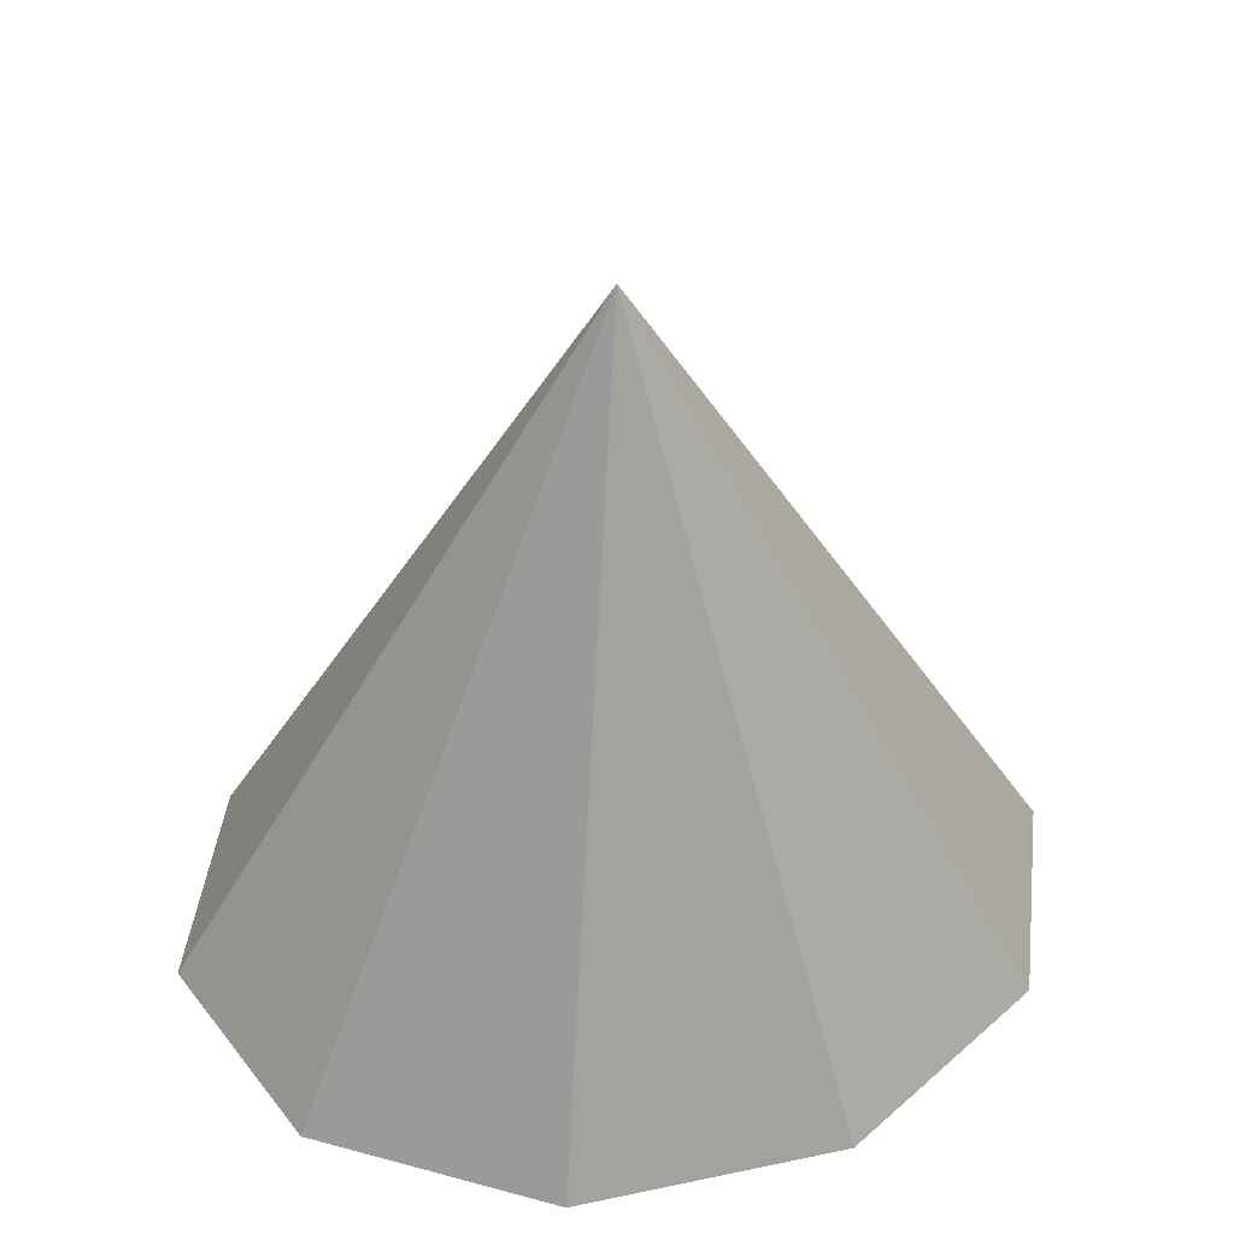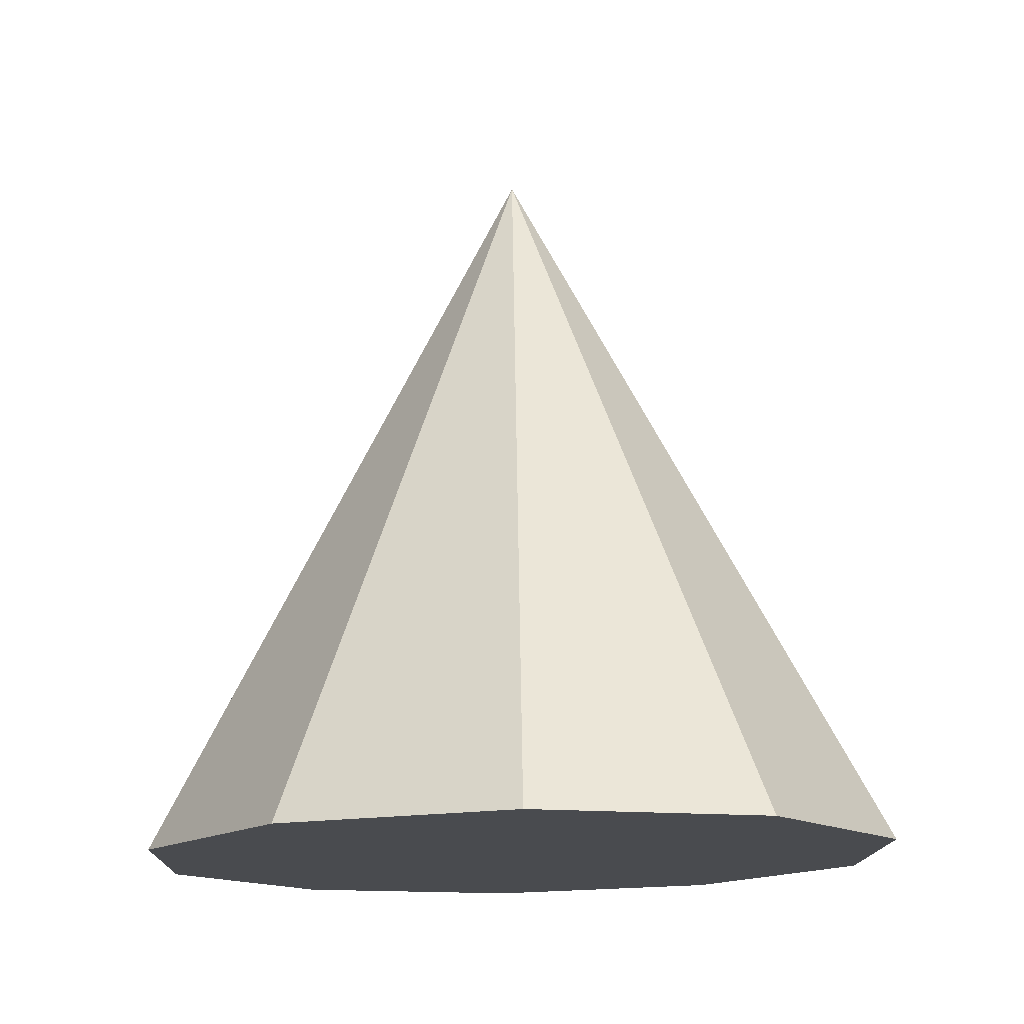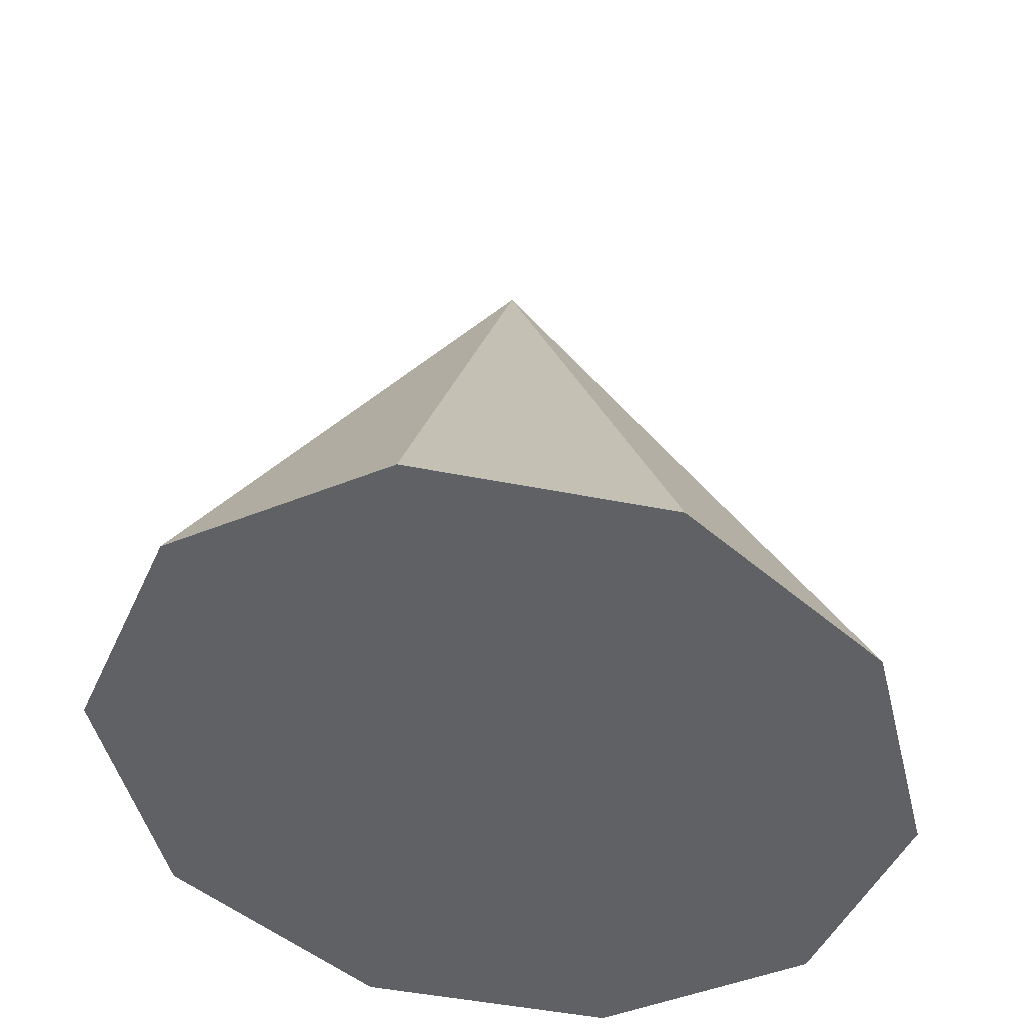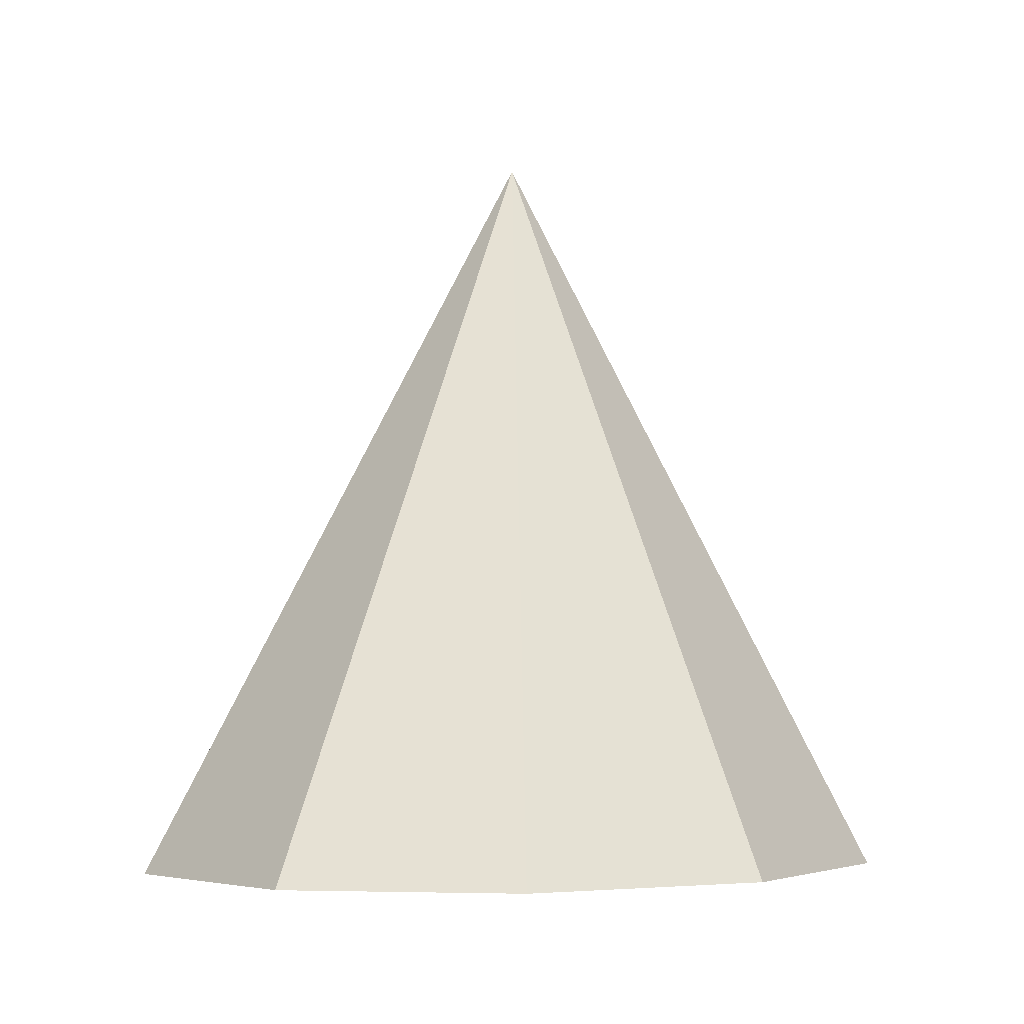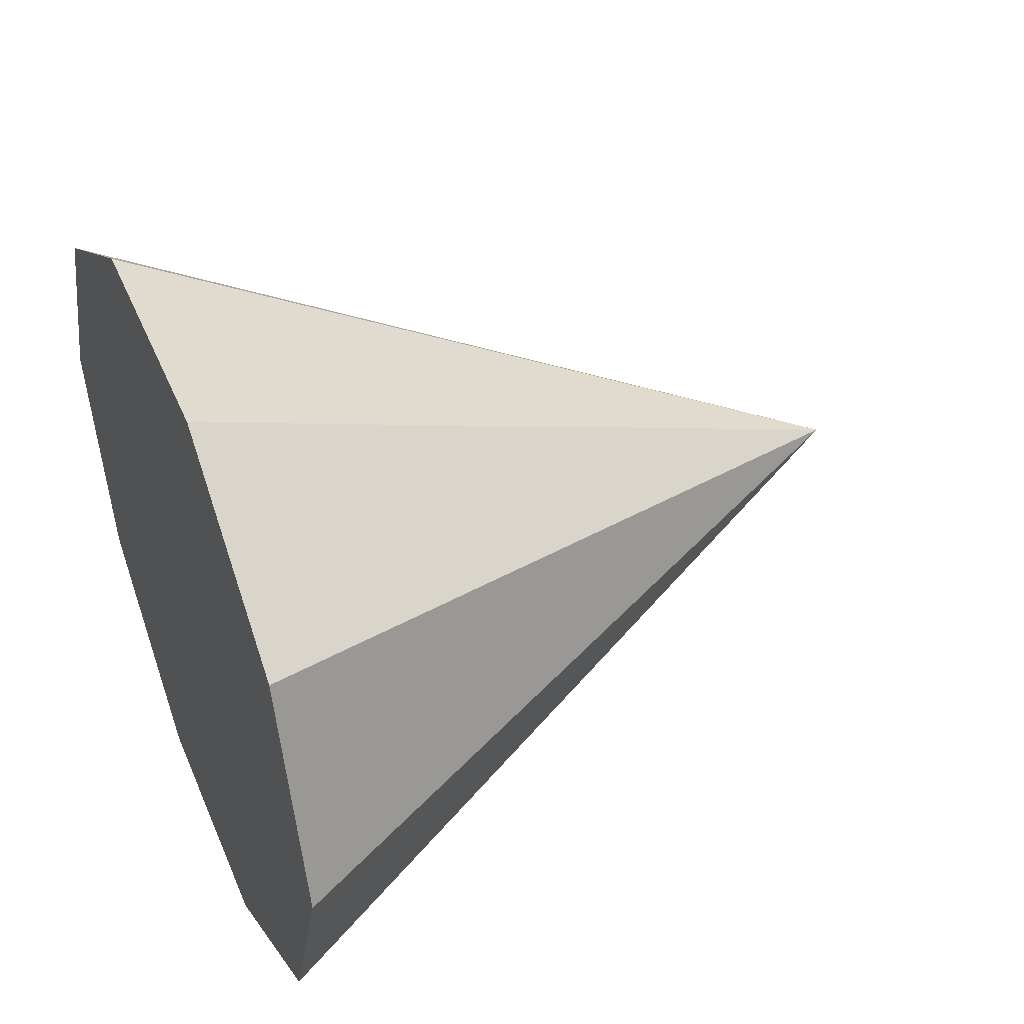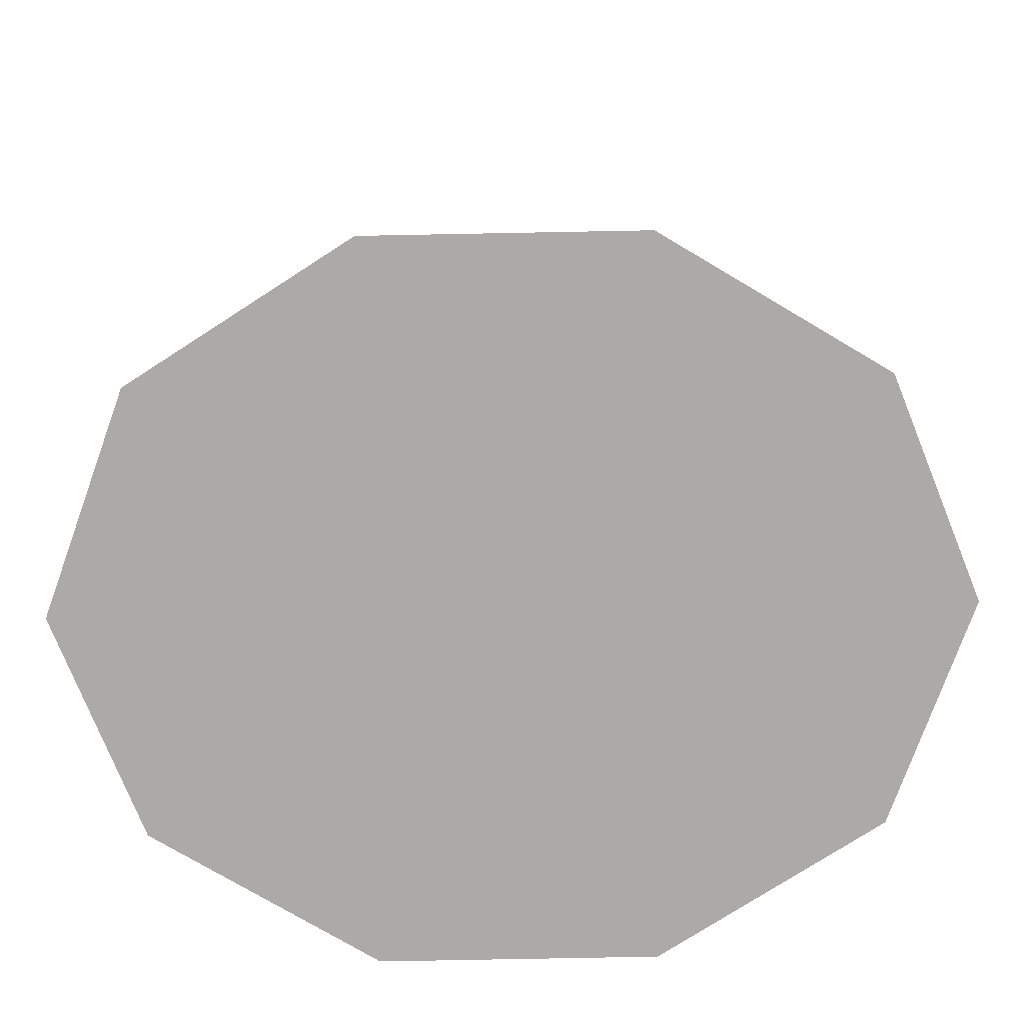
<metadata>
{"format":"obj","ext":"obj","renderer":"f3d","projection":"perspective","resolution":1024,"background":"white","views":[{"elev":43.6,"azim":166.0,"up":"+Z"},{"elev":-14.1,"azim":56.9,"up":"+Z"},{"elev":-47.1,"azim":135.5,"up":"+Z"},{"elev":-3.9,"azim":-60.1,"up":"+Z"},{"elev":42.5,"azim":-111.8,"up":"+Y"},{"elev":-75.8,"azim":1.1,"up":"+Z"}]}
</metadata>
<code>
o Object.1
v -464 471 -1e-06
v -456.5 471 -1e-06
v -457.9 474.8 -1e-06
v -461.7 477.1 -1e-06
v -466.4 477.1 -1e-06
v -470.1 474.8 -1e-06
v -471.6 471 -1e-06
v -470.1 467.3 -1e-06
v -466.4 464.9 -1e-06
v -461.7 464.9 -1e-06
v -457.9 467.3 -1e-06
v -457.3 471 1.291
v -458.6 474.4 1.291
v -461.9 476.5 1.291
v -466.1 476.5 1.291
v -469.5 474.4 1.291
v -470.8 471 1.291
v -469.5 467.6 1.291
v -466.1 465.5 1.291
v -461.9 465.5 1.291
v -458.6 467.6 1.291
v -458 471 2.582
v -459.2 474 2.582
v -462.2 475.9 2.582
v -465.9 475.9 2.582
v -468.9 474 2.582
v -470.1 471 2.582
v -468.9 468 2.582
v -465.9 466.1 2.582
v -462.2 466.1 2.582
v -459.2 468 2.582
v -458.8 471 3.873
v -459.8 473.7 3.873
v -462.4 475.3 3.873
v -465.7 475.3 3.873
v -468.3 473.7 3.873
v -469.3 471 3.873
v -468.3 468.4 3.873
v -465.7 466.8 3.873
v -462.4 466.8 3.873
v -459.8 468.4 3.873
v -459.5 471 5.164
v -460.4 473.3 5.164
v -462.6 474.7 5.164
v -465.4 474.7 5.164
v -467.7 473.3 5.164
v -468.6 471 5.164
v -467.7 468.8 5.164
v -465.4 467.4 5.164
v -462.6 467.4 5.164
v -460.4 468.8 5.164
v -460.3 471 6.455
v -461 472.9 6.455
v -462.9 474.1 6.455
v -465.2 474.1 6.455
v -467.1 472.9 6.455
v -467.8 471 6.455
v -467.1 469.1 6.455
v -465.2 468 6.455
v -462.9 468 6.455
v -461 469.1 6.455
v -461 471 7.746
v -461.6 472.5 7.746
v -463.1 473.5 7.746
v -465 473.5 7.746
v -466.5 472.5 7.746
v -467.1 471 7.746
v -466.5 469.5 7.746
v -465 468.6 7.746
v -463.1 468.6 7.746
v -461.6 469.5 7.746
v -461.8 471 9.037
v -462.2 472.2 9.037
v -463.3 472.9 9.037
v -464.7 472.9 9.037
v -465.9 472.2 9.037
v -466.3 471 9.037
v -465.9 469.9 9.037
v -464.7 469.2 9.037
v -463.3 469.2 9.037
v -462.2 469.9 9.037
v -462.5 471 10.33
v -462.8 471.8 10.33
v -463.6 472.2 10.33
v -464.5 472.2 10.33
v -465.3 471.8 10.33
v -465.6 471 10.33
v -465.3 470.3 10.33
v -464.5 469.8 10.33
v -463.6 469.8 10.33
v -462.8 470.3 10.33
v -463.3 471 11.62
v -463.4 471.4 11.62
v -463.8 471.6 11.62
v -464.3 471.6 11.62
v -464.7 471.4 11.62
v -464.8 471 11.62
v -464.7 470.7 11.62
v -464.3 470.4 11.62
v -463.8 470.4 11.62
v -463.4 470.7 11.62
v -464 471 12.91
f 2 1 3
f 3 1 4
f 4 1 5
f 5 1 6
f 6 1 7
f 7 1 8
f 8 1 9
f 9 1 10
f 10 1 11
f 11 1 2
f 2 13 12
f 2 3 13
f 3 14 13
f 3 4 14
f 4 15 14
f 4 5 15
f 5 16 15
f 5 6 16
f 6 17 16
f 6 7 17
f 7 18 17
f 7 8 18
f 8 19 18
f 8 9 19
f 9 20 19
f 9 10 20
f 10 21 20
f 10 11 21
f 11 12 21
f 11 2 12
f 12 23 22
f 12 13 23
f 13 24 23
f 13 14 24
f 14 25 24
f 14 15 25
f 15 26 25
f 15 16 26
f 16 27 26
f 16 17 27
f 17 28 27
f 17 18 28
f 18 29 28
f 18 19 29
f 19 30 29
f 19 20 30
f 20 31 30
f 20 21 31
f 21 22 31
f 21 12 22
f 22 33 32
f 22 23 33
f 23 34 33
f 23 24 34
f 24 35 34
f 24 25 35
f 25 36 35
f 25 26 36
f 26 37 36
f 26 27 37
f 27 38 37
f 27 28 38
f 28 39 38
f 28 29 39
f 29 40 39
f 29 30 40
f 30 41 40
f 30 31 41
f 31 32 41
f 31 22 32
f 32 43 42
f 32 33 43
f 33 44 43
f 33 34 44
f 34 45 44
f 34 35 45
f 35 46 45
f 35 36 46
f 36 47 46
f 36 37 47
f 37 48 47
f 37 38 48
f 38 49 48
f 38 39 49
f 39 50 49
f 39 40 50
f 40 51 50
f 40 41 51
f 41 42 51
f 41 32 42
f 42 53 52
f 42 43 53
f 43 54 53
f 43 44 54
f 44 55 54
f 44 45 55
f 45 56 55
f 45 46 56
f 46 57 56
f 46 47 57
f 47 58 57
f 47 48 58
f 48 59 58
f 48 49 59
f 49 60 59
f 49 50 60
f 50 61 60
f 50 51 61
f 51 52 61
f 51 42 52
f 52 63 62
f 52 53 63
f 53 64 63
f 53 54 64
f 54 65 64
f 54 55 65
f 55 66 65
f 55 56 66
f 56 67 66
f 56 57 67
f 57 68 67
f 57 58 68
f 58 69 68
f 58 59 69
f 59 70 69
f 59 60 70
f 60 71 70
f 60 61 71
f 61 62 71
f 61 52 62
f 62 73 72
f 62 63 73
f 63 74 73
f 63 64 74
f 64 75 74
f 64 65 75
f 65 76 75
f 65 66 76
f 66 77 76
f 66 67 77
f 67 78 77
f 67 68 78
f 68 79 78
f 68 69 79
f 69 80 79
f 69 70 80
f 70 81 80
f 70 71 81
f 71 72 81
f 71 62 72
f 72 83 82
f 72 73 83
f 73 84 83
f 73 74 84
f 74 85 84
f 74 75 85
f 75 86 85
f 75 76 86
f 76 87 86
f 76 77 87
f 77 88 87
f 77 78 88
f 78 89 88
f 78 79 89
f 79 90 89
f 79 80 90
f 80 91 90
f 80 81 91
f 81 82 91
f 81 72 82
f 82 93 92
f 82 83 93
f 83 94 93
f 83 84 94
f 84 95 94
f 84 85 95
f 85 96 95
f 85 86 96
f 86 97 96
f 86 87 97
f 87 98 97
f 87 88 98
f 88 99 98
f 88 89 99
f 89 100 99
f 89 90 100
f 90 101 100
f 90 91 101
f 91 92 101
f 91 82 92
f 92 93 102
f 93 94 102
f 94 95 102
f 95 96 102
f 96 97 102
f 97 98 102
f 98 99 102
f 99 100 102
f 100 101 102
f 101 92 102

</code>
